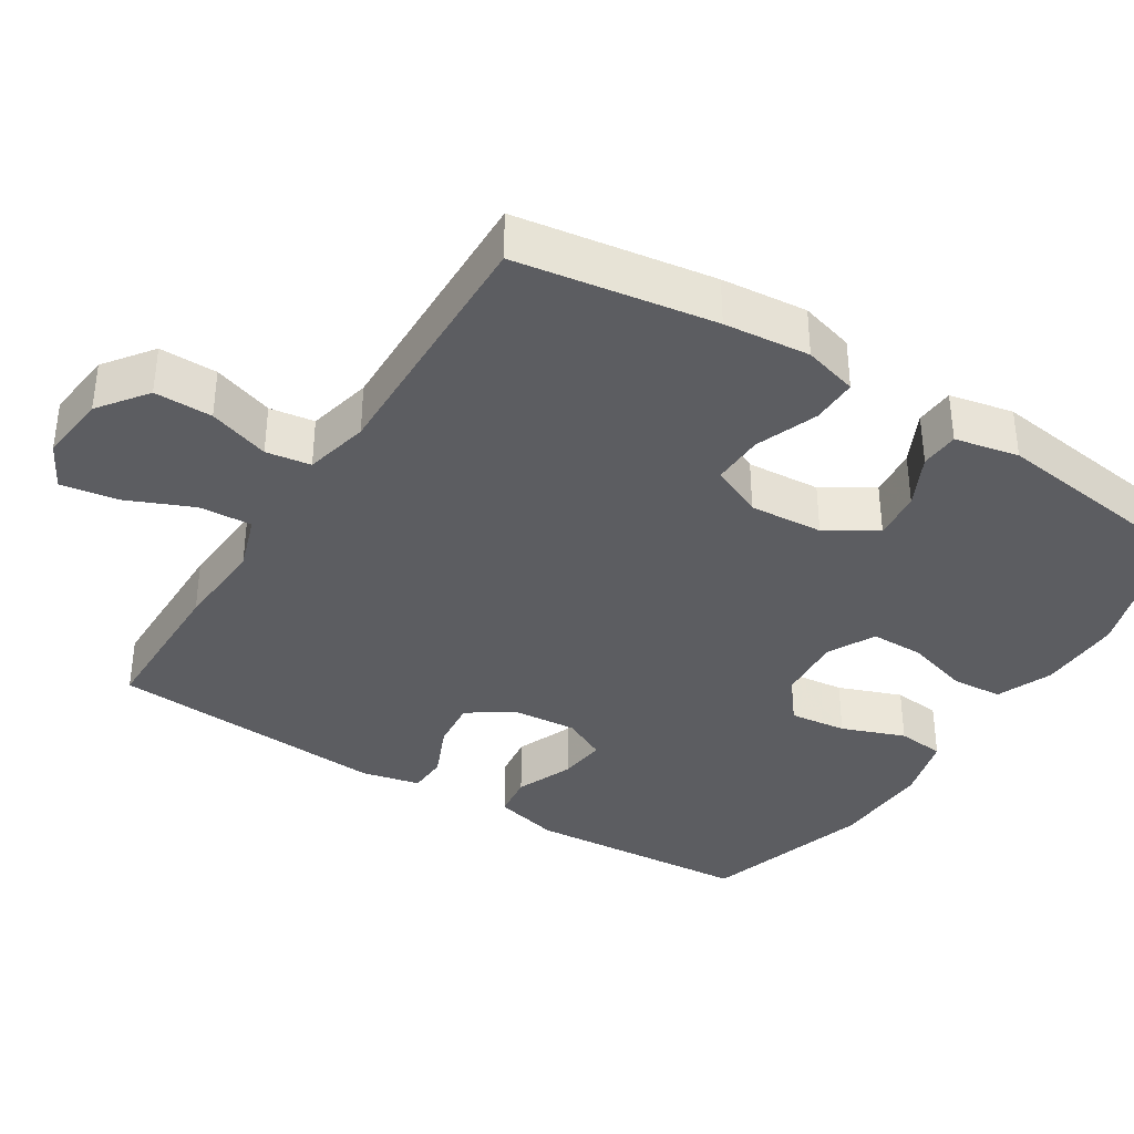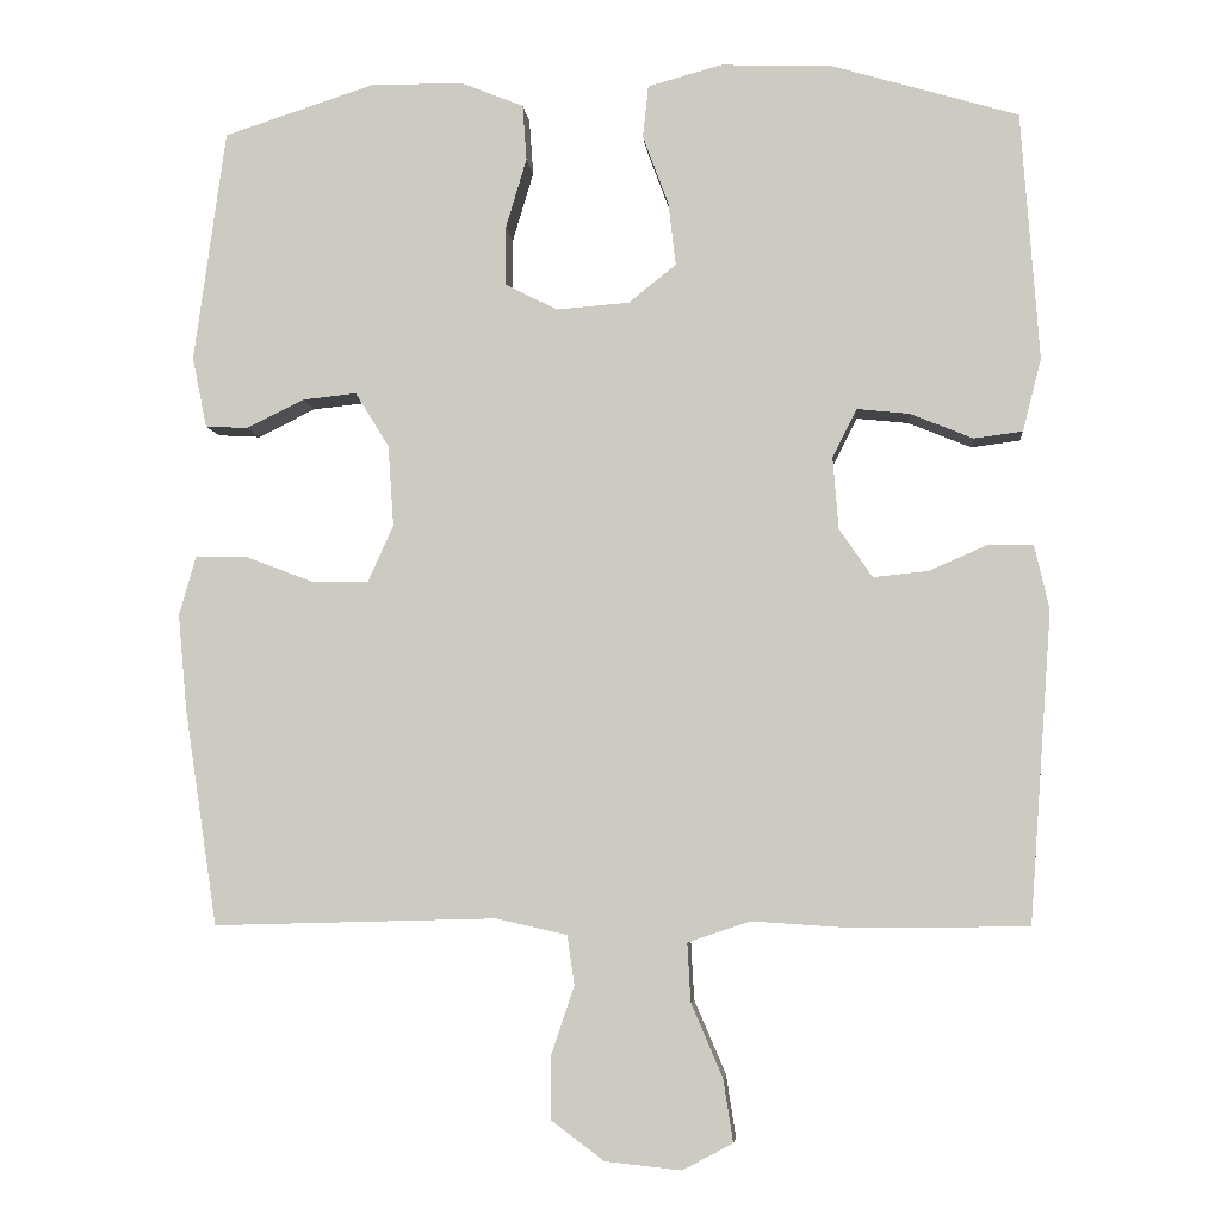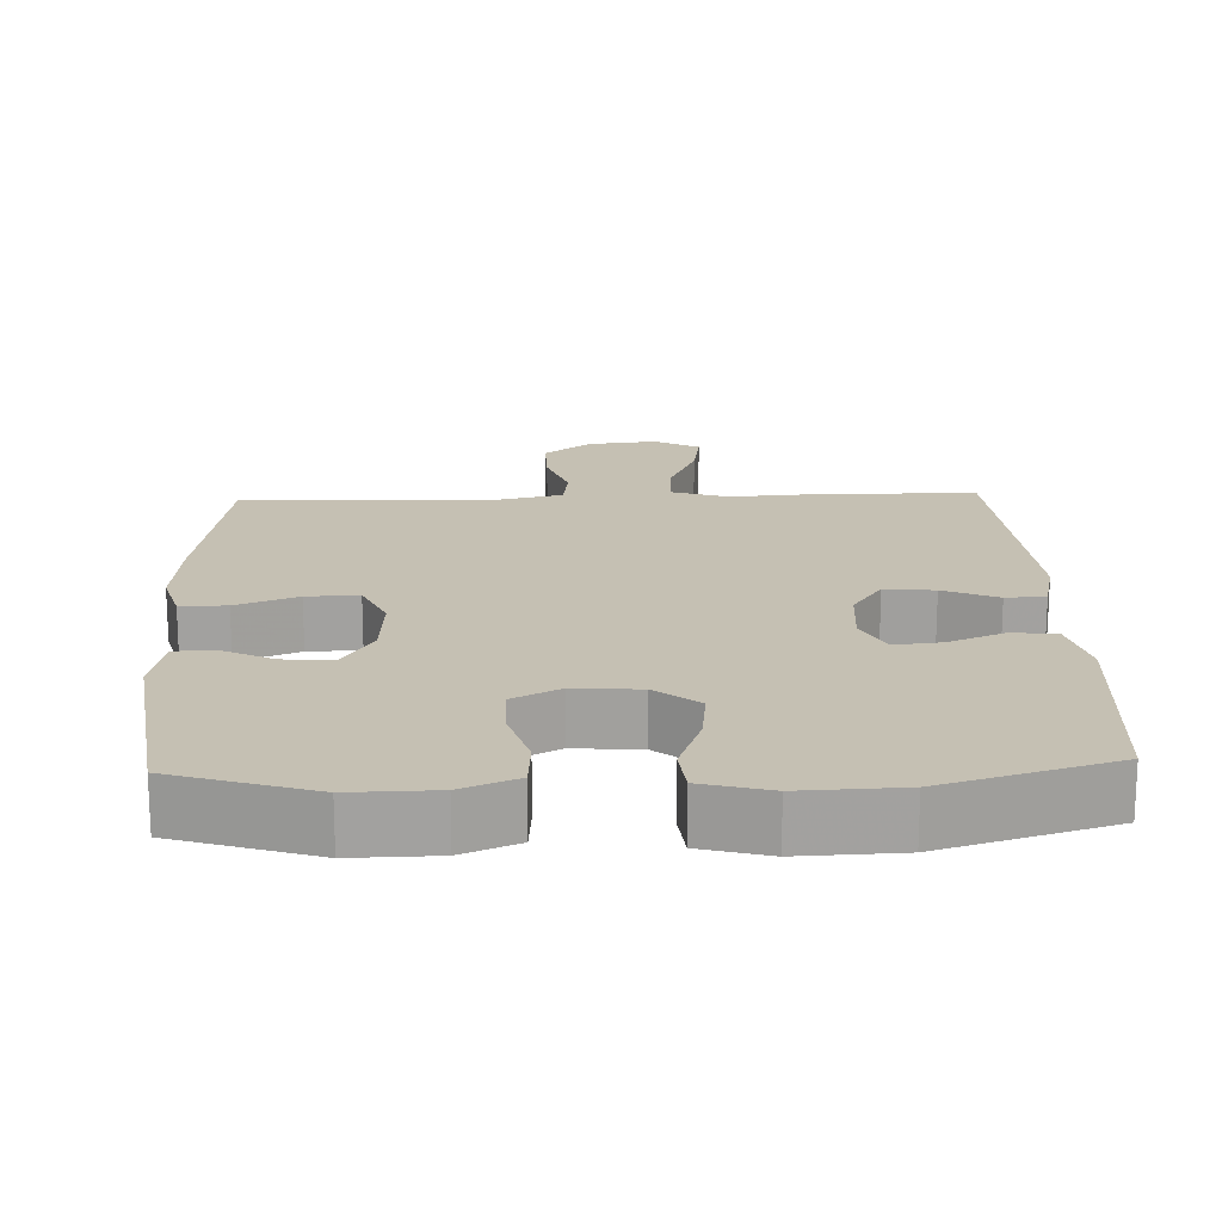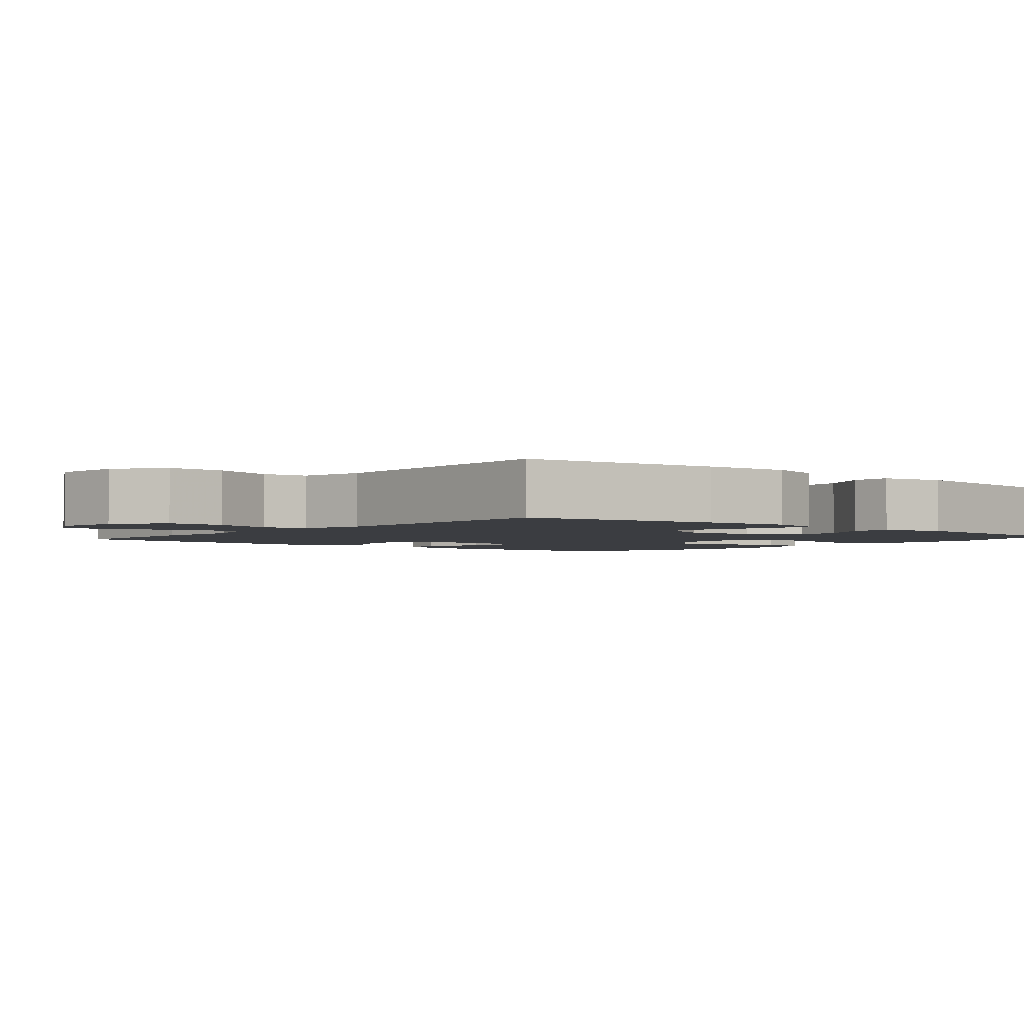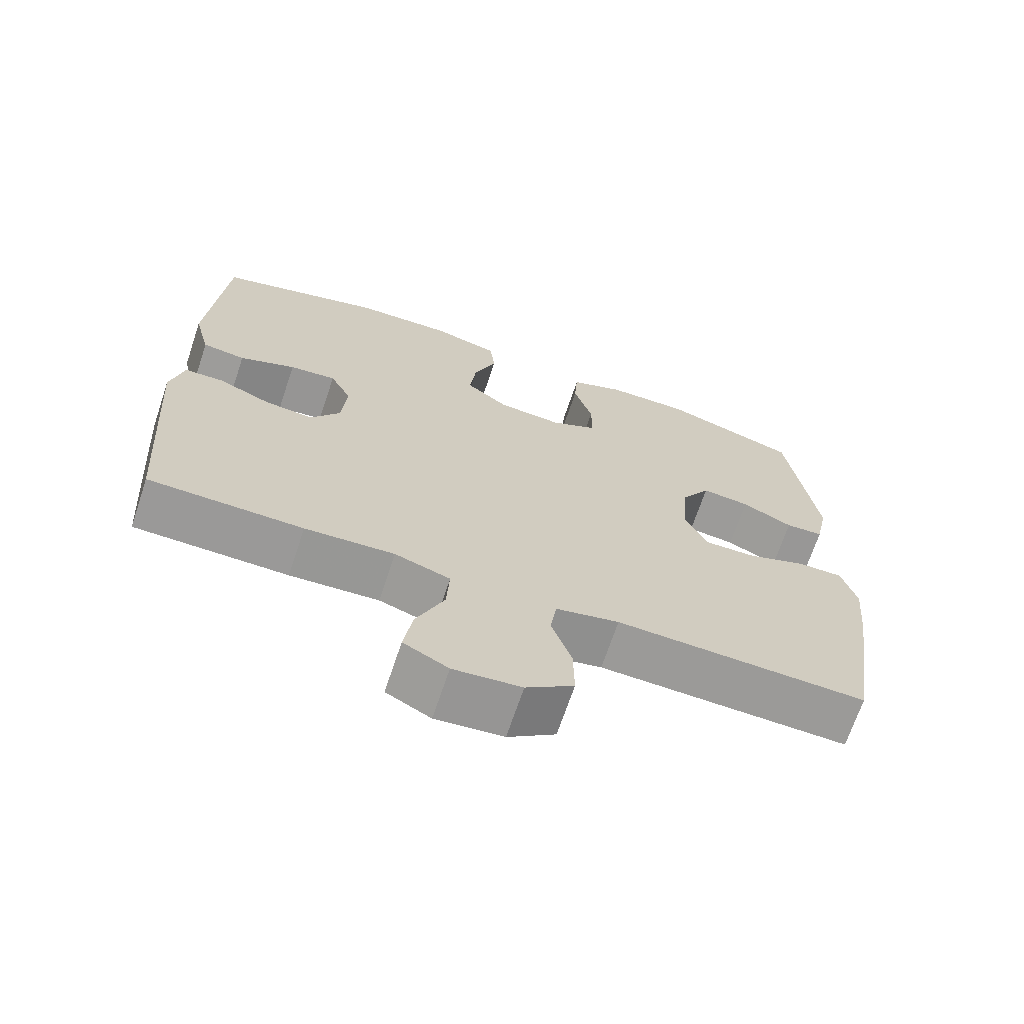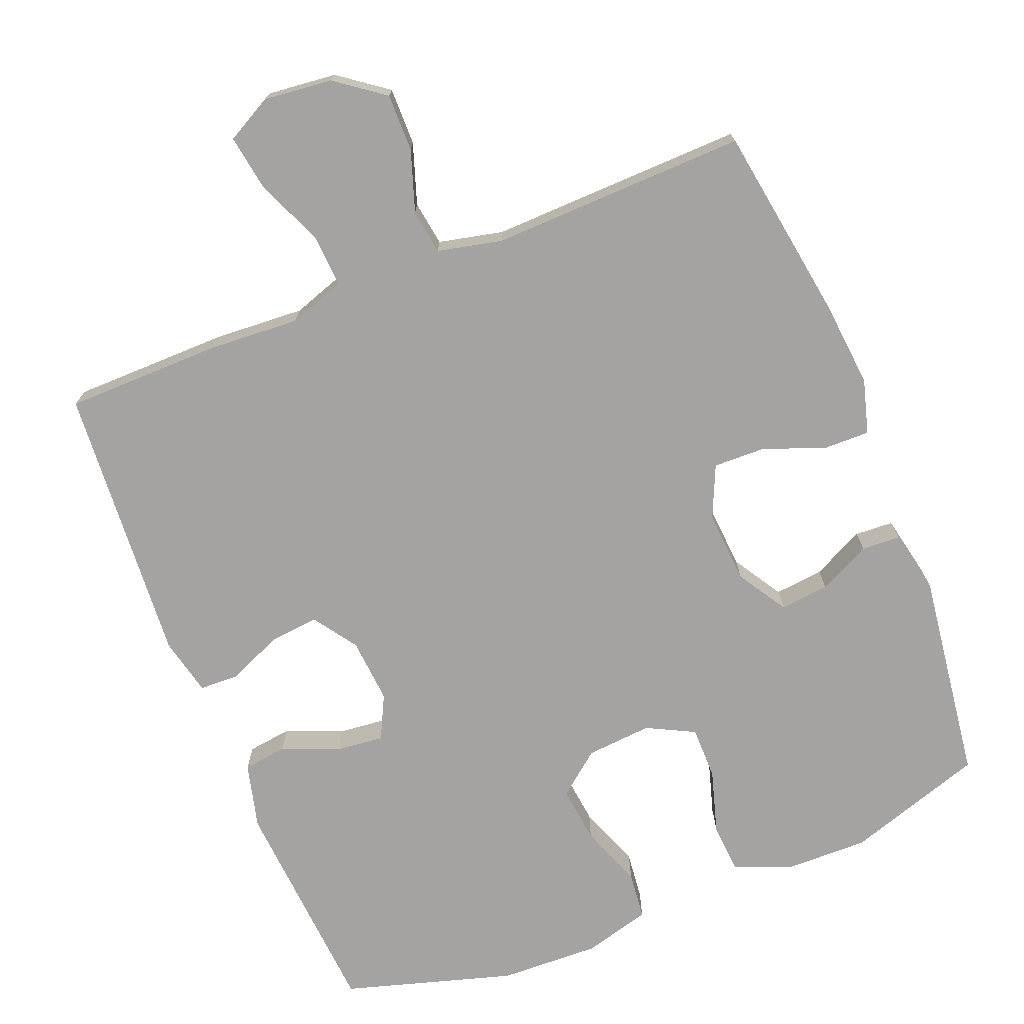
<metadata>
{"format":"obj","ext":"obj","renderer":"f3d","projection":"perspective","resolution":1024,"background":"white","views":[{"elev":-36.8,"azim":-122.2,"up":"+Y"},{"elev":-5.7,"azim":5.3,"up":"+Z"},{"elev":18.1,"azim":-2.2,"up":"+Y"},{"elev":-2.6,"azim":-130.2,"up":"+Y"},{"elev":-69.0,"azim":161.5,"up":"+Z"},{"elev":-73.1,"azim":-158.1,"up":"+Y"}]}
</metadata>
<code>
v -0.5 0.07 -0.5
v -0.541 0.07 -0.231
v -0.552 0.07 -0.114
v -0.531 0.07 -0.04
v -0.468 0.07 -0.041
v -0.384 0.07 -0.073
v -0.313 0.07 -0.075
v -0.281 0.07 -0.004
v -0.288 0.07 0.096
v -0.33 0.07 0.164
v -0.397 0.07 0.157
v -0.468 0.07 0.122
v -0.521 0.07 0.125
v -0.539 0.07 0.212
v -0.5 0.07 0.5
v -0.311 0.07 0.561
v -0.196 0.07 0.559
v -0.12 0.07 0.528
v -0.115 0.07 0.459
v -0.141 0.07 0.372
v -0.141 0.07 0.299
v -0.076 0.07 0.266
v 0.014 0.07 0.273
v 0.073 0.07 0.32
v 0.064 0.07 0.398
v 0.032 0.07 0.484
v 0.039 0.07 0.549
v 0.131 0.07 0.574
v 0.268 0.07 0.569
v 0.5 0.07 0.5
v 0.522 0.07 0.193
v 0.499 0.07 0.103
v 0.439 0.07 0.095
v 0.361 0.07 0.127
v 0.296 0.07 0.134
v 0.266 0.07 0.074
v 0.273 0.07 -0.015
v 0.314 0.07 -0.075
v 0.382 0.07 -0.068
v 0.456 0.07 -0.036
v 0.51 0.07 -0.038
v 0.528 0.07 -0.117
v 0.5 0.07 -0.5
v 0.286 0.07 -0.502
v 0.162 0.07 -0.494
v 0.085 0.07 -0.52
v 0.089 0.07 -0.592
v 0.128 0.07 -0.683
v 0.14 0.07 -0.76
v 0.078 0.07 -0.793
v -0.016 0.07 -0.783
v -0.082 0.07 -0.734
v -0.081 0.07 -0.655
v -0.053 0.07 -0.572
v -0.062 0.07 -0.511
v -0.15 0.07 -0.491
v -0.5 0 -0.5
v -0.541 0 -0.231
v -0.552 0 -0.114
v -0.531 0 -0.04
v -0.468 0 -0.041
v -0.384 0 -0.073
v -0.313 0 -0.075
v -0.281 0 -0.004
v -0.288 0 0.096
v -0.33 0 0.164
v -0.397 0 0.157
v -0.468 0 0.122
v -0.521 0 0.125
v -0.539 0 0.212
v -0.5 0 0.5
v -0.311 0 0.561
v -0.196 0 0.559
v -0.12 0 0.528
v -0.115 0 0.459
v -0.141 0 0.372
v -0.141 0 0.299
v -0.076 0 0.266
v 0.014 0 0.273
v 0.073 0 0.32
v 0.064 0 0.398
v 0.032 0 0.484
v 0.039 0 0.549
v 0.131 0 0.574
v 0.268 0 0.569
v 0.5 0 0.5
v 0.522 0 0.193
v 0.499 0 0.103
v 0.439 0 0.095
v 0.361 0 0.127
v 0.296 0 0.134
v 0.266 0 0.074
v 0.273 0 -0.015
v 0.314 0 -0.075
v 0.382 0 -0.068
v 0.456 0 -0.036
v 0.51 0 -0.038
v 0.528 0 -0.117
v 0.5 0 -0.5
v 0.286 0 -0.502
v 0.162 0 -0.494
v 0.085 0 -0.52
v 0.089 0 -0.592
v 0.128 0 -0.683
v 0.14 0 -0.76
v 0.078 0 -0.793
v -0.016 0 -0.783
v -0.082 0 -0.734
v -0.081 0 -0.655
v -0.053 0 -0.572
v -0.062 0 -0.511
v -0.15 0 -0.491
f 52 53 54
f 51 52 54
f 50 51 54
f 49 50 54
f 48 49 54
f 47 48 54
f 46 47 54 55
f 45 46 55 56
f 43 44 45
f 42 43 45
f 41 42 45
f 40 41 45
f 39 40 45
f 38 39 45 56
f 32 33 34
f 31 32 34
f 30 31 34
f 29 30 34
f 28 29 34
f 27 28 34
f 26 27 34
f 25 26 34
f 24 25 34 35
f 23 24 35 36
f 18 19 20
f 17 18 20
f 16 17 20
f 15 16 20
f 14 15 20
f 13 14 20
f 12 13 20
f 11 12 20
f 10 11 20 21
f 9 10 21 22
f 4 5 6
f 3 4 6
f 2 3 6
f 1 2 6
f 56 1 6
f 56 6 7
f 56 7 8
f 38 56 8
f 37 38 8
f 23 36 37
f 22 23 37
f 9 22 37
f 8 9 37
f 110 109 108
f 110 108 107
f 110 107 106
f 110 106 105
f 110 105 104
f 110 104 103
f 111 110 103 102
f 112 111 102 101
f 101 100 99
f 101 99 98
f 101 98 97
f 101 97 96
f 101 96 95
f 112 101 95 94
f 90 89 88
f 90 88 87
f 90 87 86
f 90 86 85
f 90 85 84
f 90 84 83
f 90 83 82
f 90 82 81
f 91 90 81 80
f 92 91 80 79
f 76 75 74
f 76 74 73
f 76 73 72
f 76 72 71
f 76 71 70
f 76 70 69
f 76 69 68
f 76 68 67
f 77 76 67 66
f 78 77 66 65
f 62 61 60
f 62 60 59
f 62 59 58
f 62 58 57
f 62 57 112
f 63 62 112
f 64 63 112
f 64 112 94
f 64 94 93
f 93 92 79
f 93 79 78
f 93 78 65
f 93 65 64
f 1 57 58 2
f 2 58 59 3
f 3 59 60 4
f 4 60 61 5
f 5 61 62 6
f 6 62 63 7
f 7 63 64 8
f 8 64 65 9
f 9 65 66 10
f 10 66 67 11
f 11 67 68 12
f 12 68 69 13
f 13 69 70 14
f 14 70 71 15
f 15 71 72 16
f 16 72 73 17
f 17 73 74 18
f 18 74 75 19
f 19 75 76 20
f 20 76 77 21
f 21 77 78 22
f 22 78 79 23
f 23 79 80 24
f 24 80 81 25
f 25 81 82 26
f 26 82 83 27
f 27 83 84 28
f 28 84 85 29
f 29 85 86 30
f 30 86 87 31
f 31 87 88 32
f 32 88 89 33
f 33 89 90 34
f 34 90 91 35
f 35 91 92 36
f 36 92 93 37
f 37 93 94 38
f 38 94 95 39
f 39 95 96 40
f 40 96 97 41
f 41 97 98 42
f 42 98 99 43
f 43 99 100 44
f 44 100 101 45
f 45 101 102 46
f 46 102 103 47
f 47 103 104 48
f 48 104 105 49
f 49 105 106 50
f 50 106 107 51
f 51 107 108 52
f 52 108 109 53
f 53 109 110 54
f 54 110 111 55
f 55 111 112 56
f 56 112 57 1

</code>
